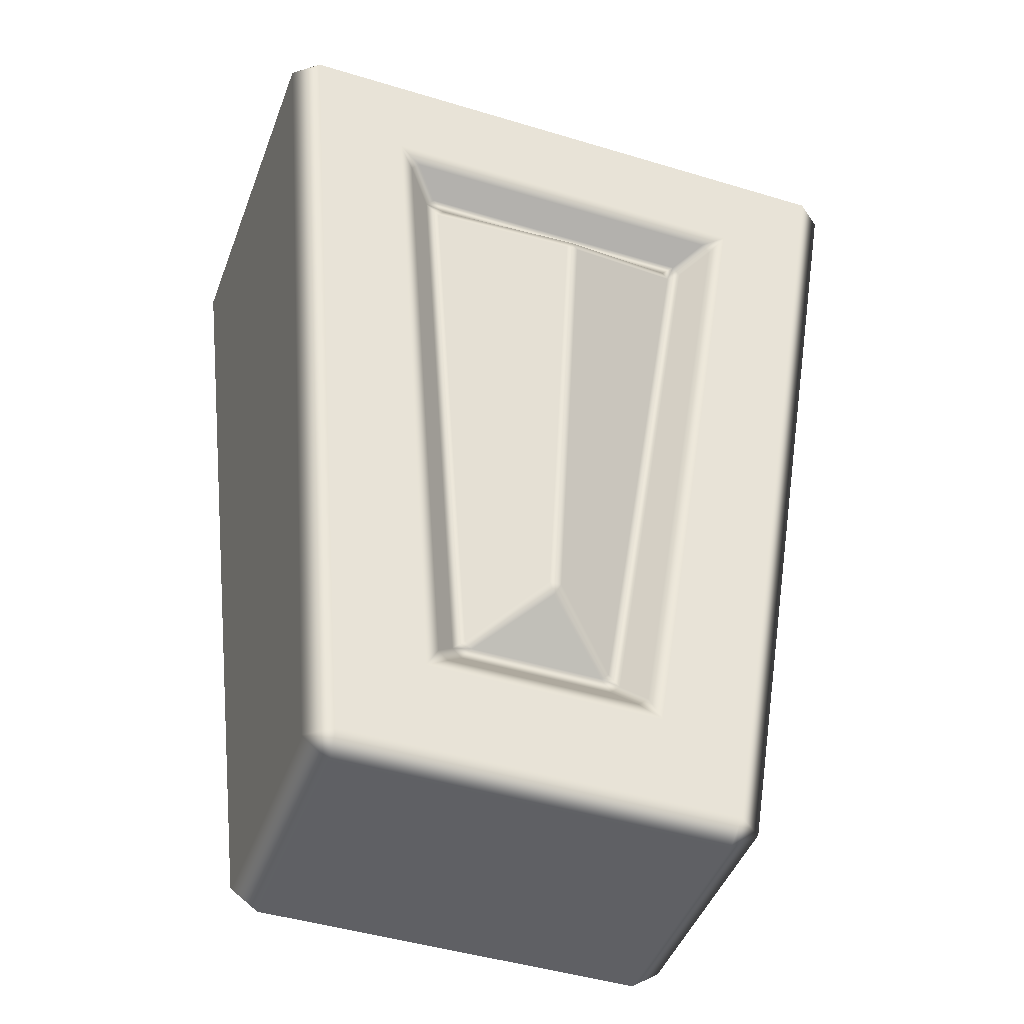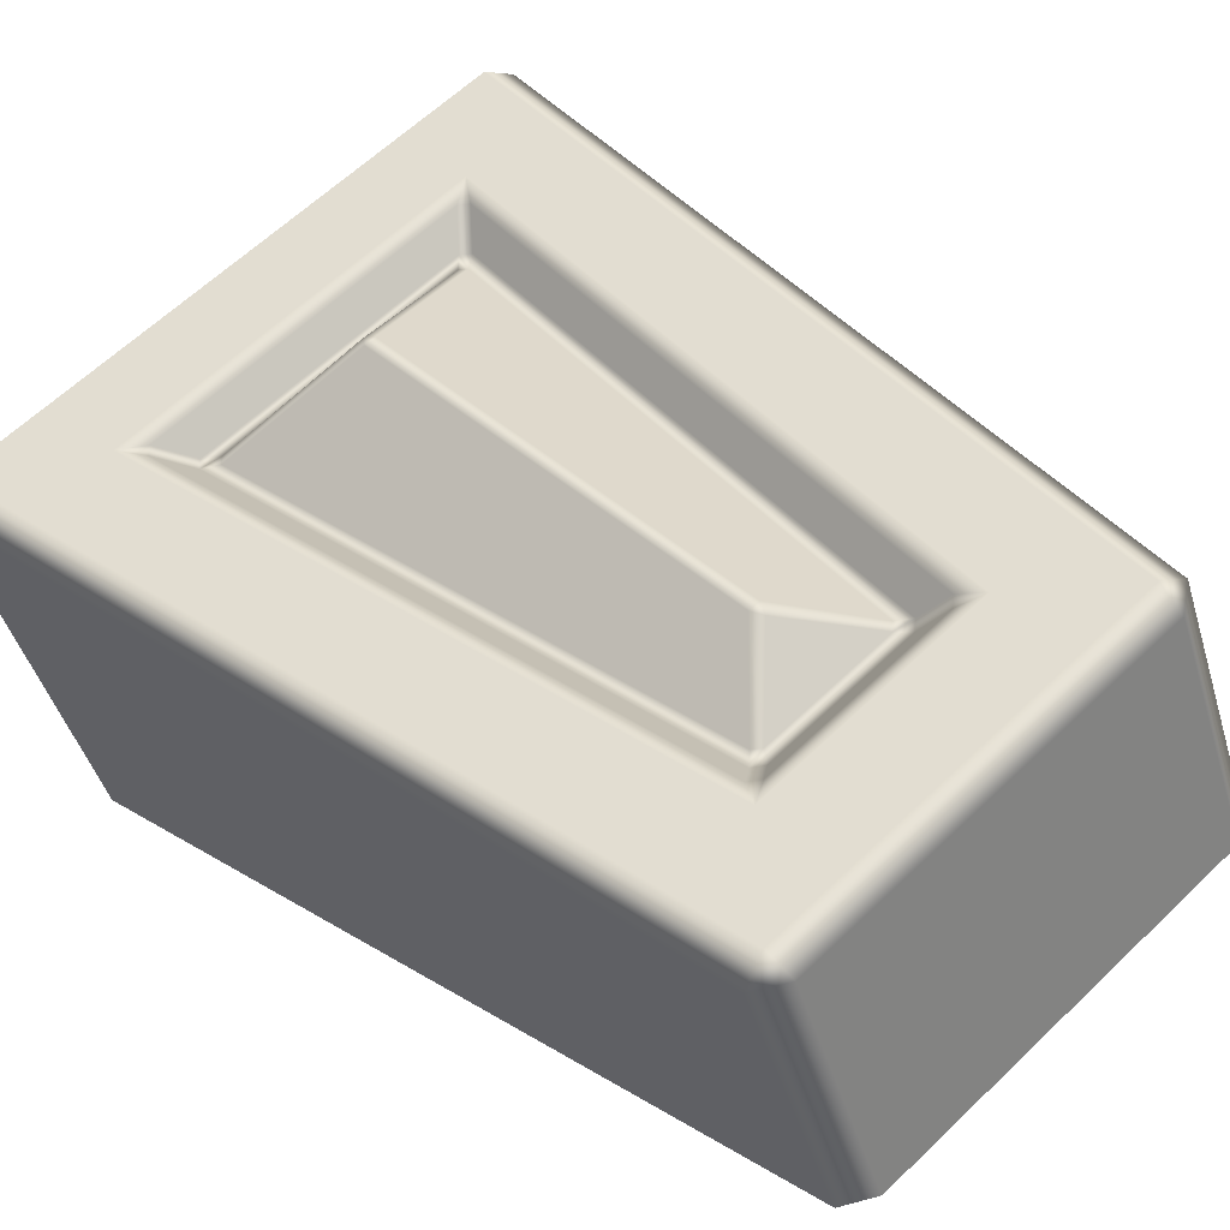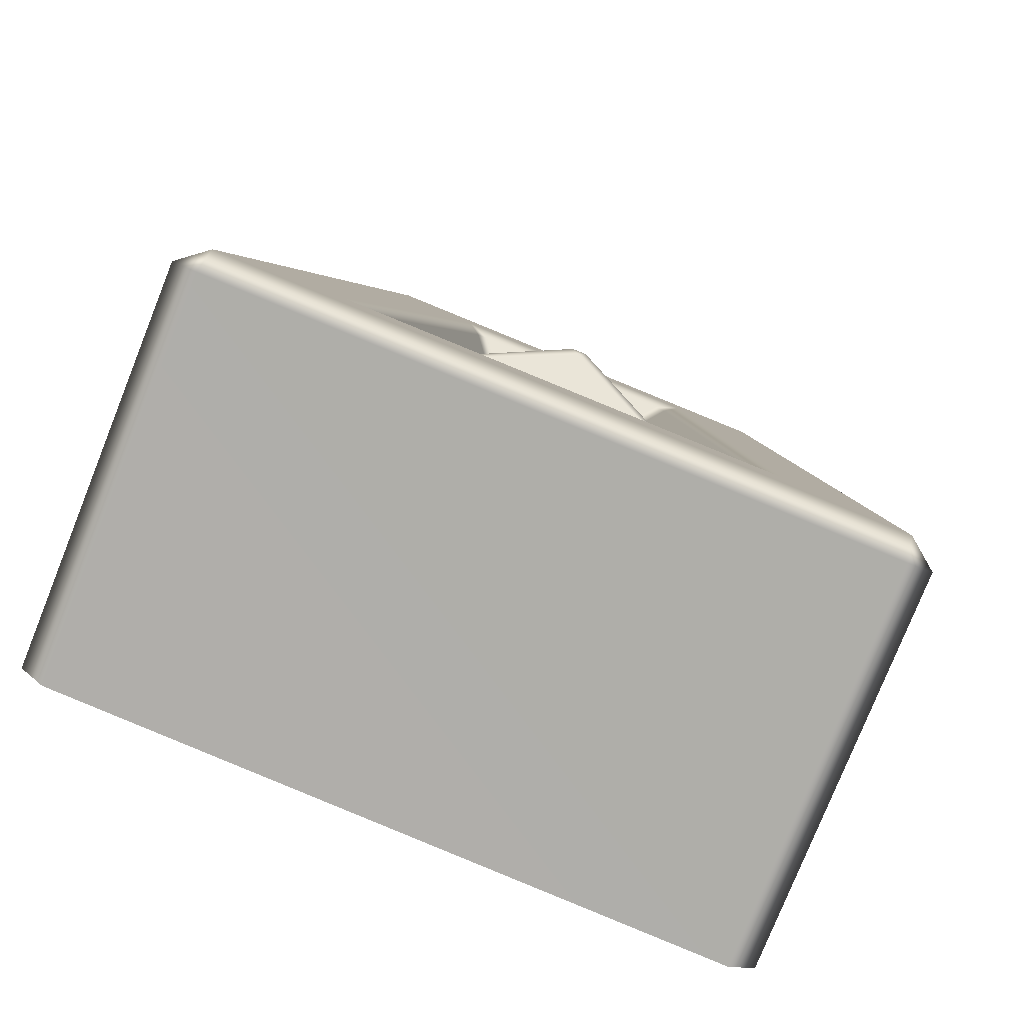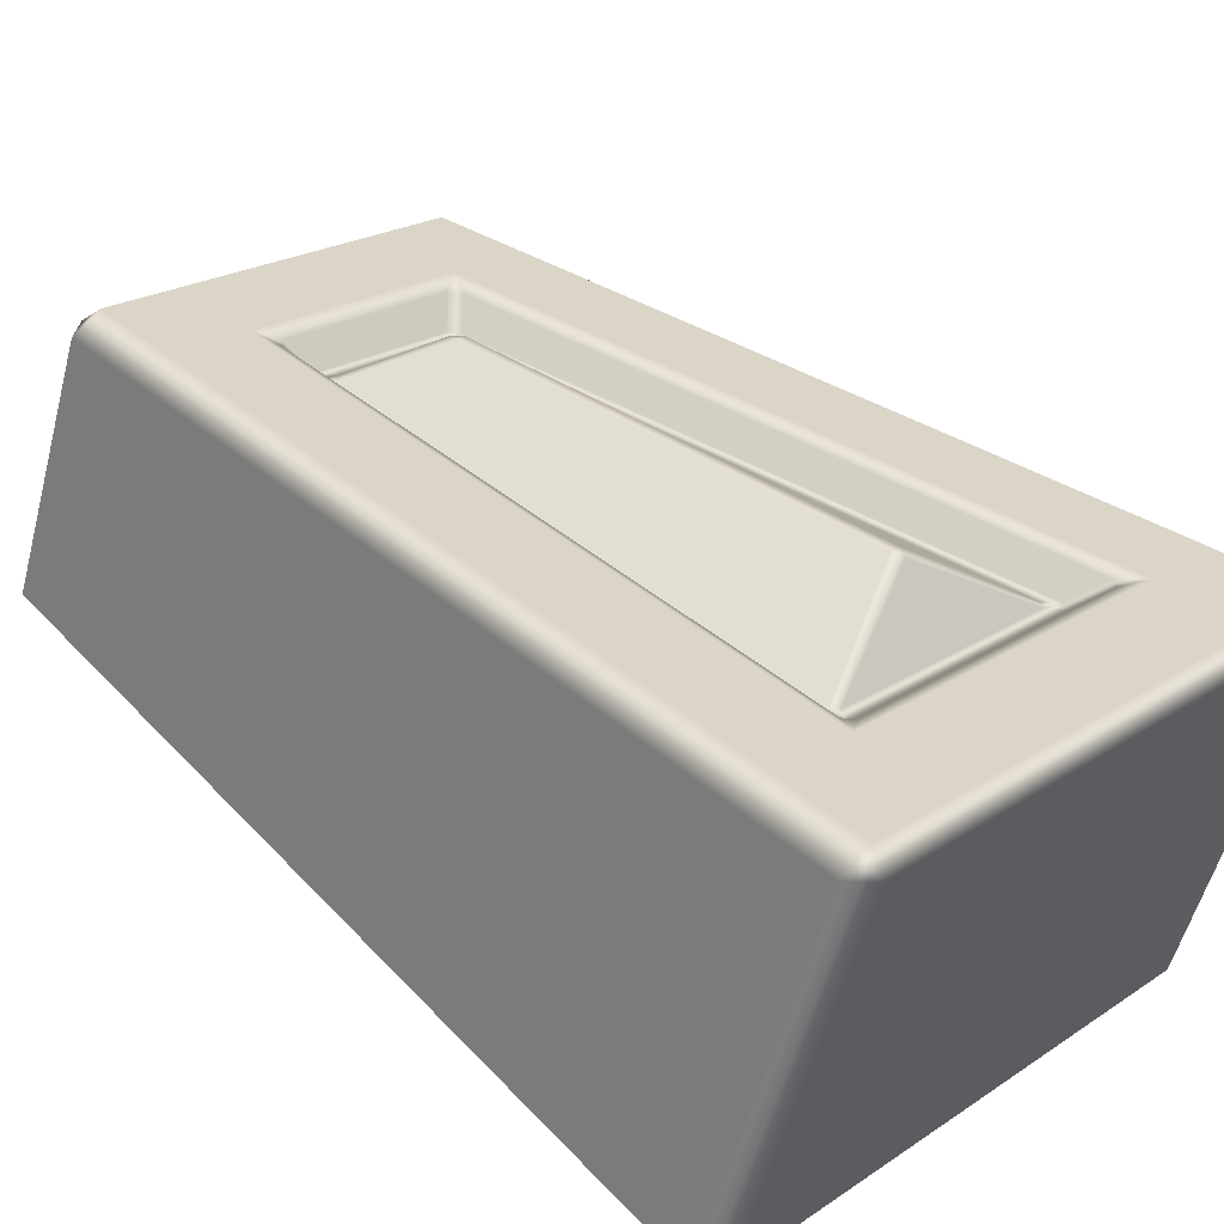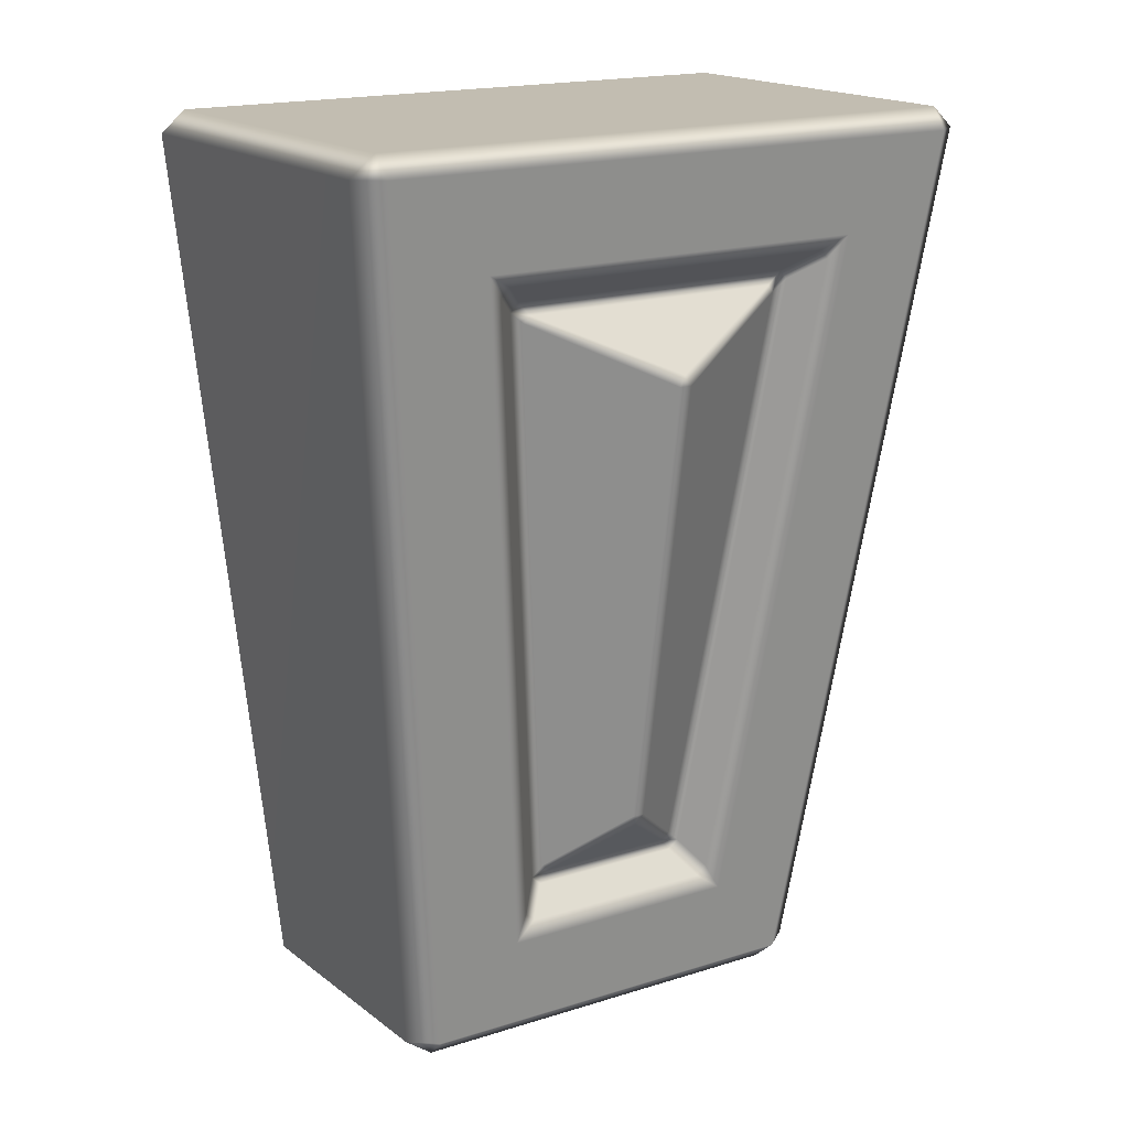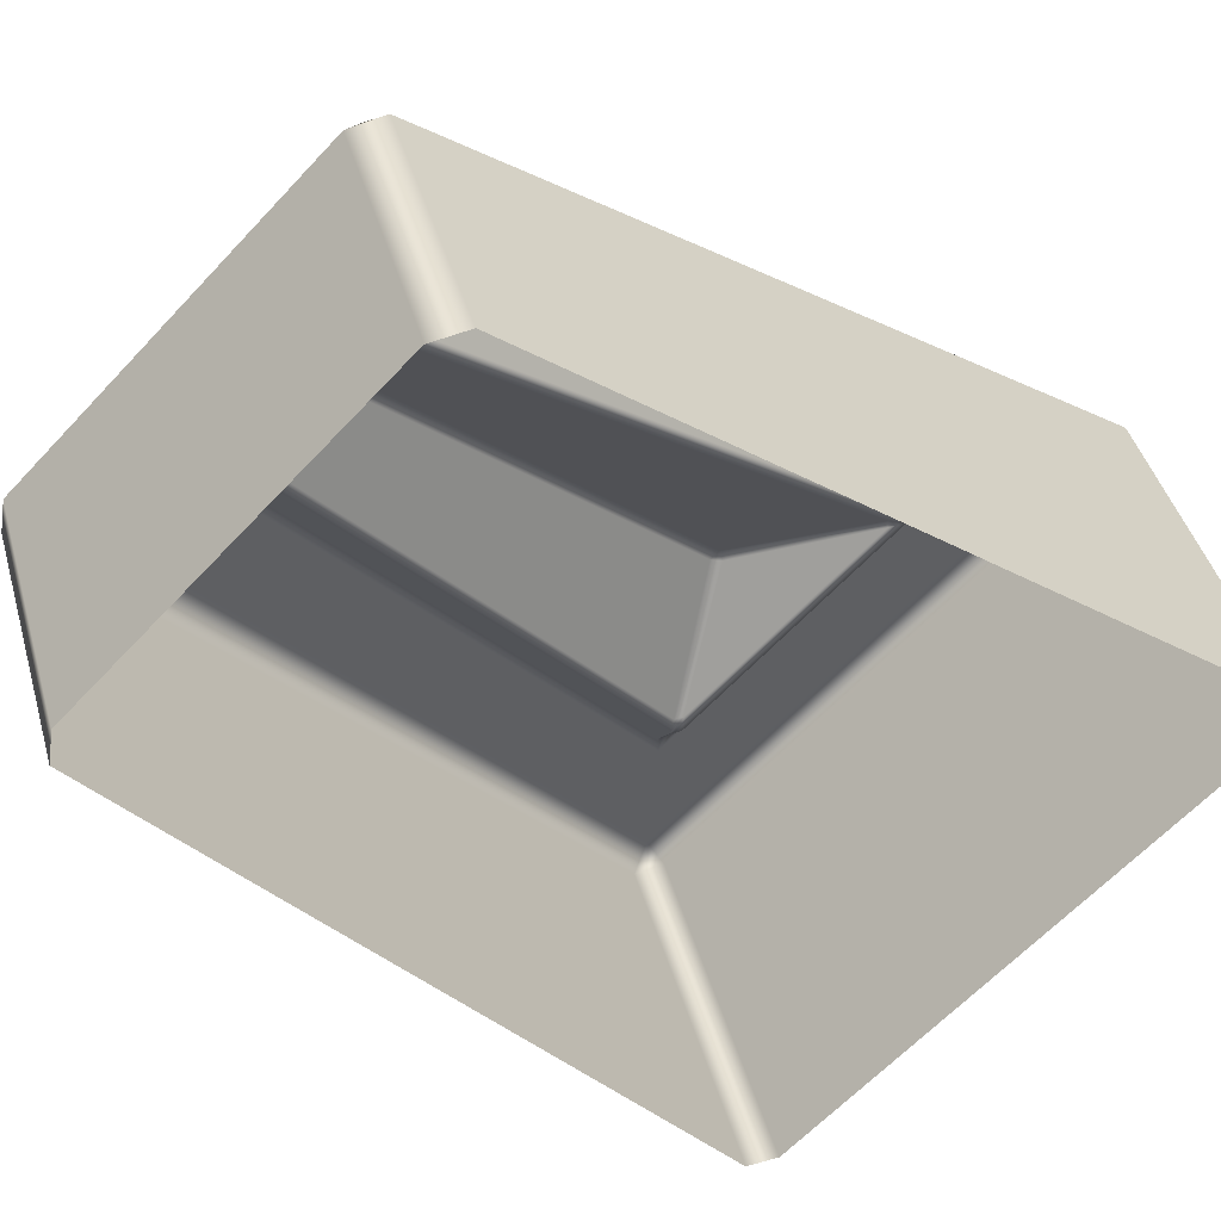
<metadata>
{"format":"obj","ext":"obj","renderer":"f3d","projection":"perspective","resolution":1024,"background":"white","views":[{"elev":-44.3,"azim":-41.4,"up":"+Y"},{"elev":29.6,"azim":-39.6,"up":"+Z"},{"elev":11.3,"azim":-175.3,"up":"+Z"},{"elev":49.9,"azim":133.8,"up":"+Z"},{"elev":16.8,"azim":-55.1,"up":"+Y"},{"elev":-31.3,"azim":43.2,"up":"+Z"}]}
</metadata>
<code>
o Bistro_Research_Exterior_Paris_Building_01_paris_buildi_df7fd1f
v 7.212 16.75 4.679
v 7.306 16.75 4.443
v 7.37 16.15 4.468
v 7.303 16.15 4.636
v 7.315 16.15 4.656
v 7.224 16.75 4.7
v 7.293 16.69 4.719
v 7.551 16.69 4.822
v 7.614 16.75 4.856
v 7.364 16.22 4.685
v 7.578 16.15 4.762
v 7.601 16.15 4.755
v 7.668 16.15 4.587
v 7.732 16.75 4.613
v 7.637 16.75 4.849
v 7.523 16.22 4.748
v 7.509 16.23 4.738
v 7.542 16.67 4.811
v 7.515 16.23 4.742
v 7.381 16.23 4.687
v 7.501 16.25 4.719
v 7.374 16.23 4.685
v 7.4 16.25 4.679
v 7.393 16.25 4.677
v 7.307 16.67 4.717
v 7.494 16.25 4.718
v 7.312 16.68 4.72
v 7.331 16.66 4.706
v 7.536 16.68 4.81
v 7.336 16.67 4.709
v 7.526 16.67 4.785
v 7.532 16.66 4.786
v 7.507 16.25 4.723
v 7.522 16.65 4.782
v 7.518 16.66 4.781
v 7.345 16.66 4.711
v 7.499 16.26 4.72
v 7.341 16.65 4.709
v 7.418 16.61 4.78
v 7.422 16.61 4.782
v 7.414 16.61 4.779
v 7.44 16.3 4.737
v 7.401 16.26 4.681
v 7.432 16.3 4.734
v 7.437 16.29 4.733
v 7.406 16.25 4.682
v 7.389 16.14 4.476
v 7.322 16.14 4.641
v 7.649 16.14 4.58
v 7.583 16.14 4.746
v 7.716 16.77 4.606
v 7.621 16.77 4.845
v 7.322 16.77 4.449
v 7.227 16.77 4.687
f 1 2 3
f 4 1 3
f 1 4 5
f 6 1 5
f 6 5 7
f 6 7 8
f 9 6 8
f 5 10 7
f 5 11 10
f 11 12 9
f 12 13 14
f 15 12 14
f 12 15 9
f 11 9 16
f 11 16 10
f 9 8 16
f 10 16 17
f 16 8 18
f 16 19 17
f 19 16 18
f 20 10 17
f 17 19 21
f 10 20 22
f 7 10 22
f 20 17 23
f 17 21 23
f 22 20 24
f 20 23 24
f 25 7 22
f 23 21 26
f 7 25 27
f 8 7 27
f 25 22 28
f 22 24 28
f 29 8 27
f 8 29 18
f 27 25 30
f 25 28 30
f 29 27 31
f 27 30 31
f 18 29 32
f 29 31 32
f 18 32 33
f 19 18 33
f 19 33 21
f 21 33 26
f 32 31 34
f 33 32 34
f 31 30 35
f 31 35 34
f 30 36 35
f 30 28 36
f 37 33 34
f 33 37 26
f 28 38 36
f 28 24 38
f 35 36 39
f 36 38 39
f 35 39 40
f 34 35 40
f 38 41 39
f 39 41 40
f 34 40 42
f 40 41 42
f 37 34 42
f 38 43 41
f 24 43 38
f 41 44 42
f 43 44 41
f 37 42 45
f 45 42 44
f 26 37 45
f 43 46 44
f 46 45 44
f 46 43 24
f 46 26 45
f 23 46 24
f 46 23 26
f 3 47 4
f 47 48 4
f 4 48 5
f 47 49 48
f 5 48 11
f 49 50 48
f 48 50 11
f 50 49 13
f 50 12 11
f 12 50 13
f 14 51 15
f 51 52 15
f 9 15 52
f 52 51 53
f 9 52 6
f 54 52 53
f 52 54 6
f 54 53 2
f 6 54 1
f 1 54 2

</code>
